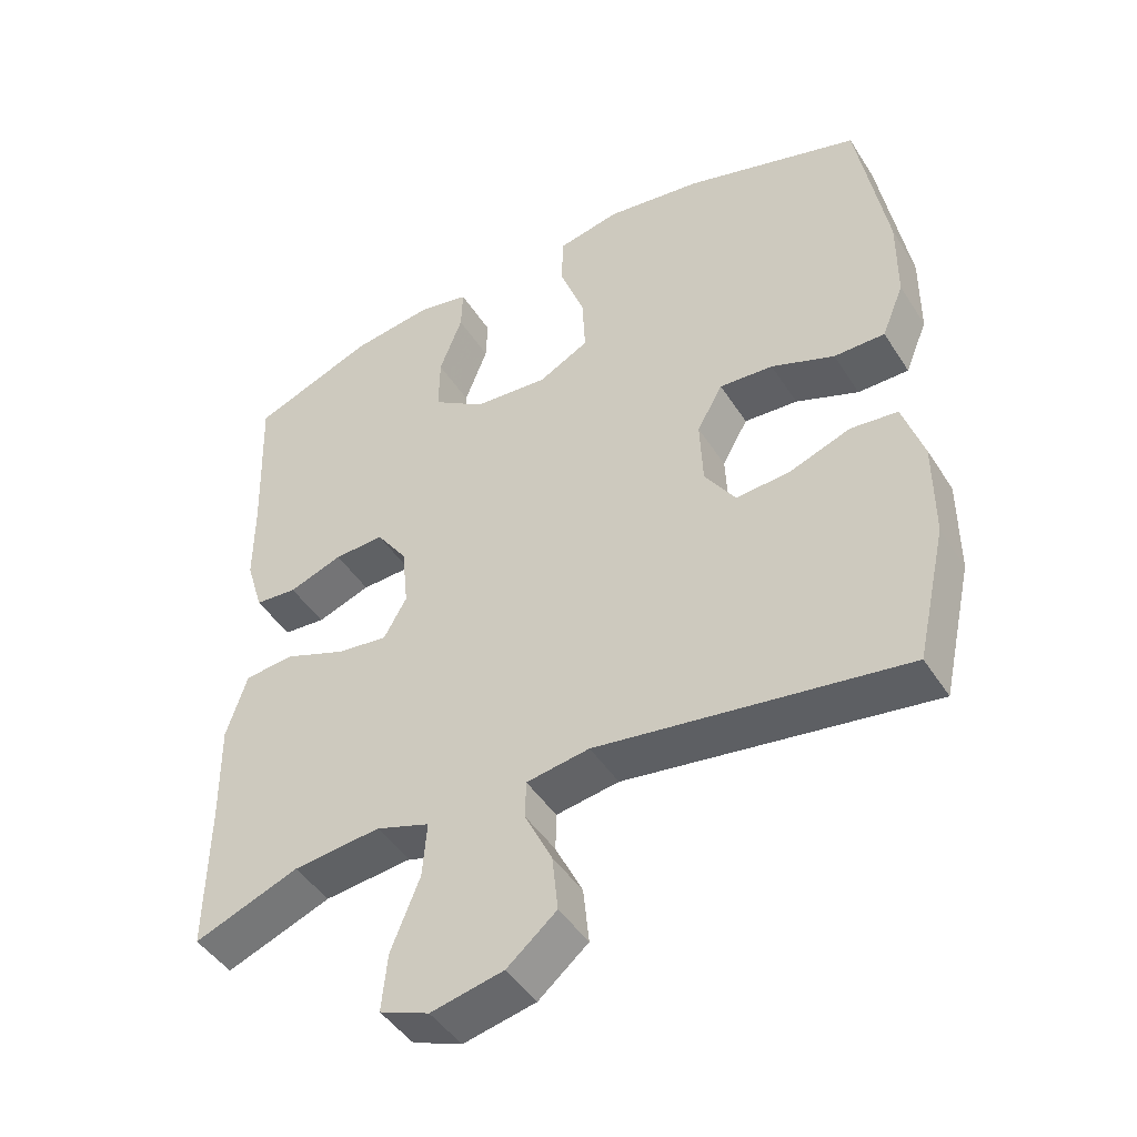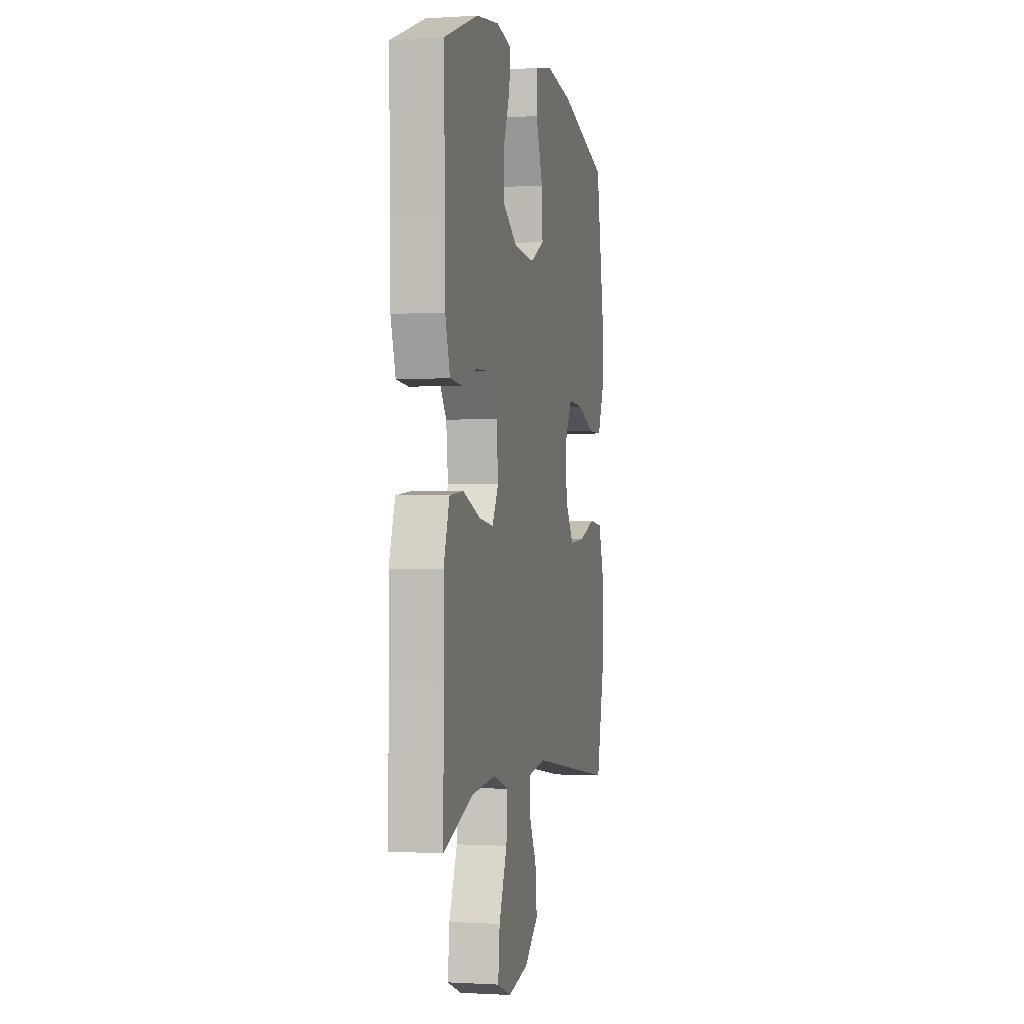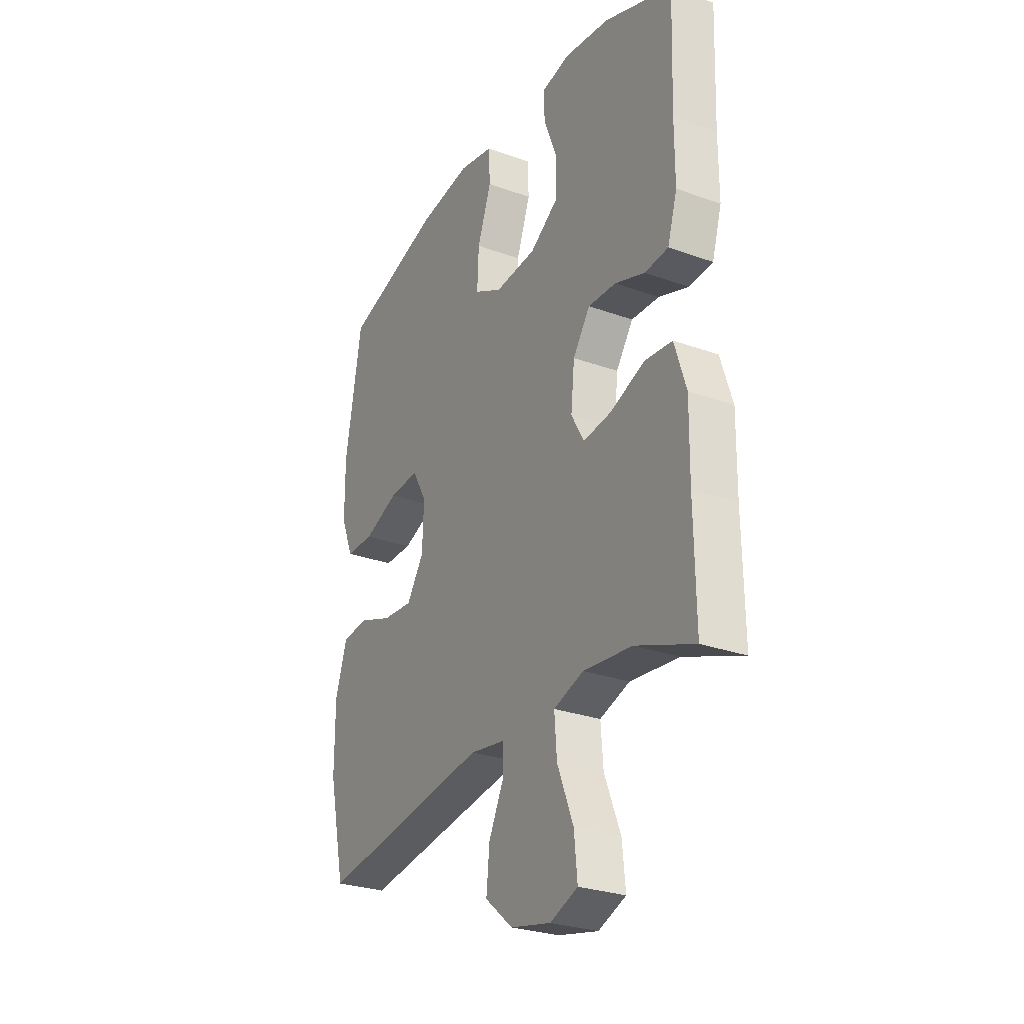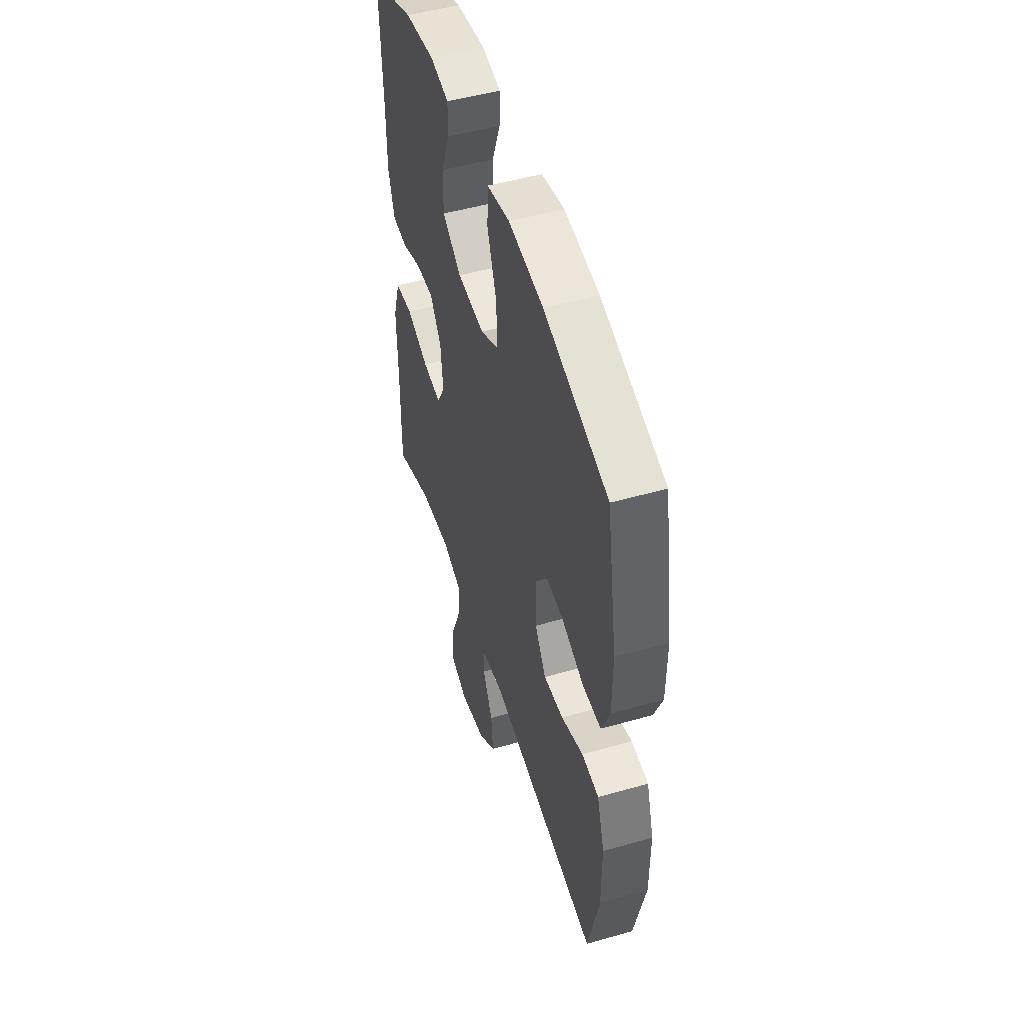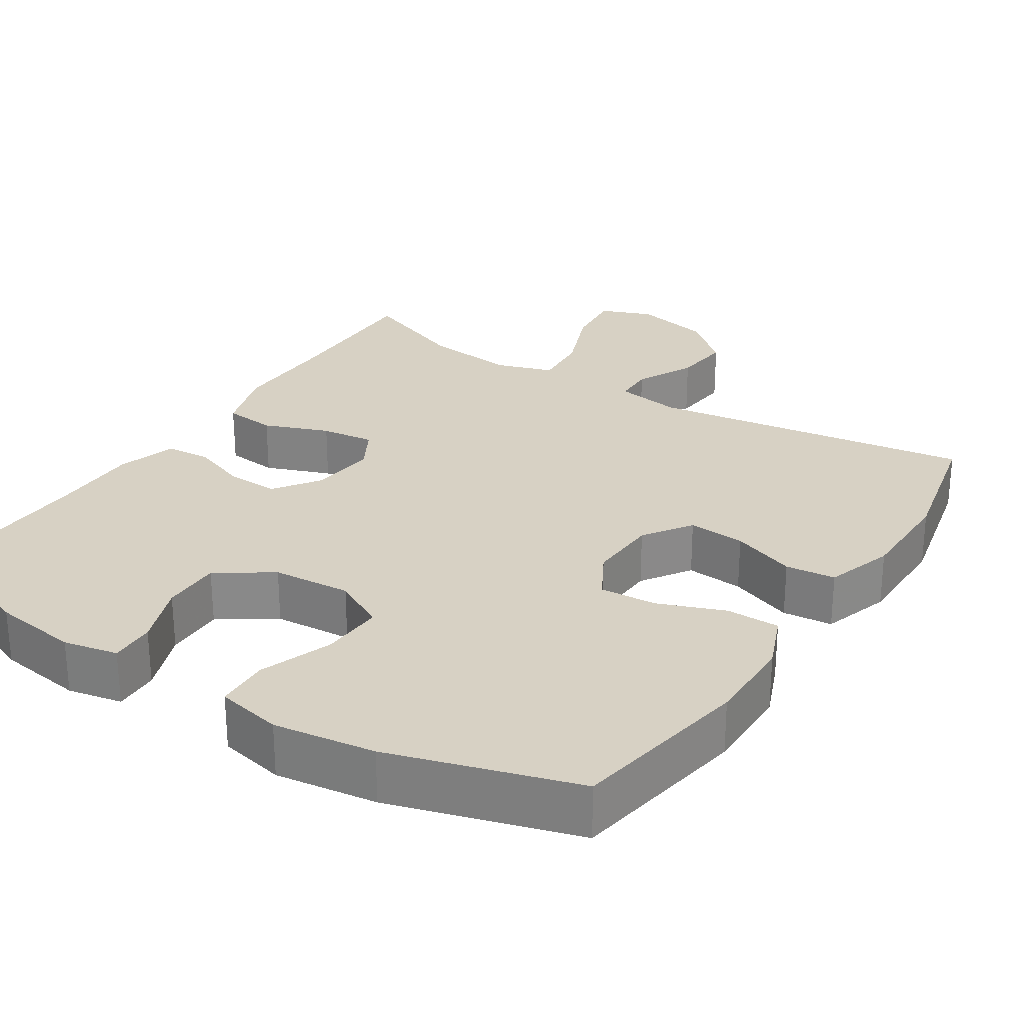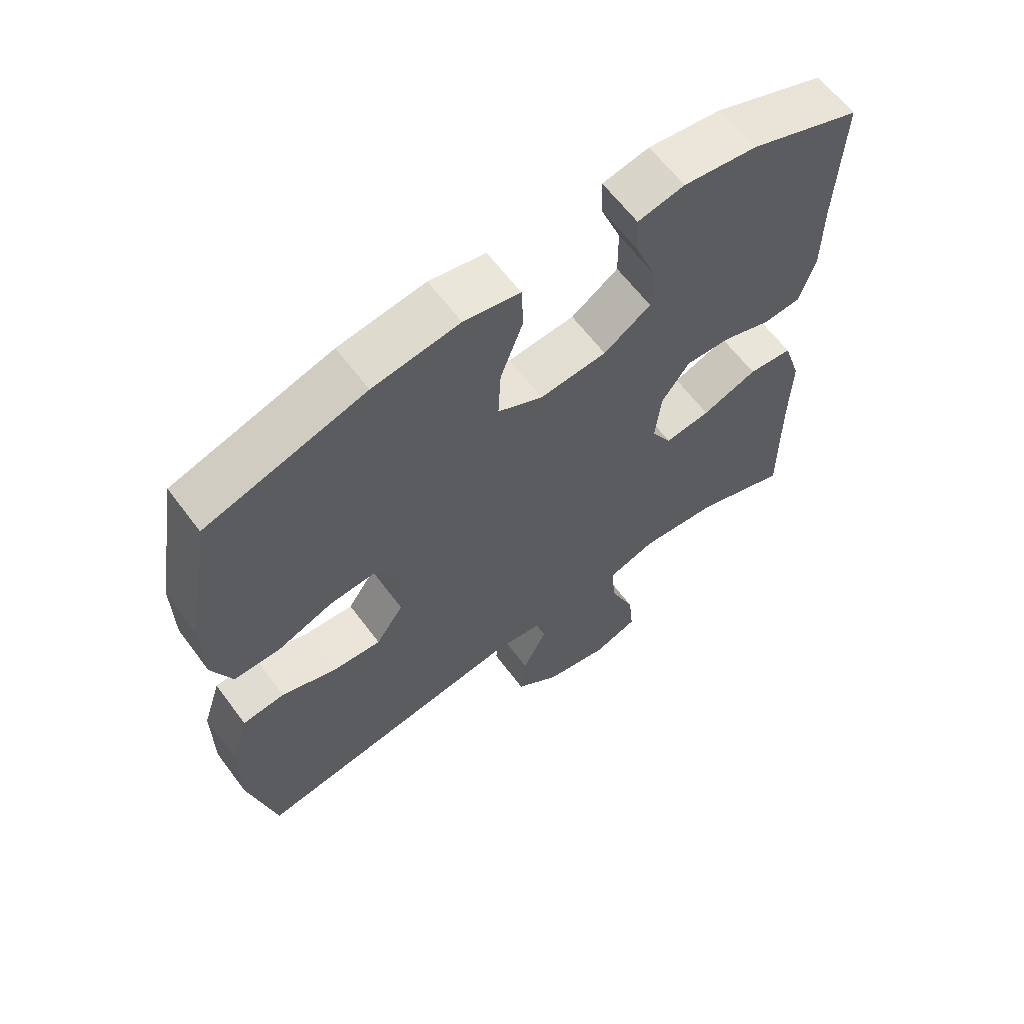
<metadata>
{"format":"obj","ext":"obj","renderer":"f3d","projection":"perspective","resolution":1024,"background":"white","views":[{"elev":-45.7,"azim":30.8,"up":"+Z"},{"elev":-1.1,"azim":-76.9,"up":"+Z"},{"elev":-27.9,"azim":-118.8,"up":"+Z"},{"elev":50.0,"azim":72.6,"up":"+Z"},{"elev":27.1,"azim":32.9,"up":"+Y"},{"elev":63.2,"azim":143.2,"up":"+Z"}]}
</metadata>
<code>
v -0.5 0.07 0.5
v -0.329 0.07 0.567
v -0.215 0.07 0.583
v -0.143 0.07 0.568
v -0.145 0.07 0.508
v -0.177 0.07 0.424
v -0.178 0.07 0.345
v -0.105 0.07 0.296
v -0.001 0.07 0.288
v 0.069 0.07 0.325
v 0.065 0.07 0.408
v 0.03 0.07 0.504
v 0.033 0.07 0.575
v 0.12 0.07 0.593
v 0.254 0.07 0.574
v 0.5 0.07 0.5
v 0.541 0.07 0.261
v 0.54 0.07 0.142
v 0.509 0.07 0.066
v 0.438 0.07 0.066
v 0.35 0.07 0.1
v 0.275 0.07 0.105
v 0.239 0.07 0.041
v 0.243 0.07 -0.053
v 0.286 0.07 -0.117
v 0.362 0.07 -0.111
v 0.447 0.07 -0.08
v 0.513 0.07 -0.087
v 0.542 0.07 -0.177
v 0.542 0.07 -0.313
v 0.5 0.07 -0.5
v 0.071 0.07 -0.437
v -0.017 0.07 -0.451
v -0.018 0.07 -0.504
v 0.02 0.07 -0.582
v 0.028 0.07 -0.66
v -0.041 0.07 -0.718
v -0.142 0.07 -0.74
v -0.211 0.07 -0.713
v -0.203 0.07 -0.633
v -0.163 0.07 -0.533
v -0.157 0.07 -0.456
v -0.232 0.07 -0.431
v -0.354 0.07 -0.444
v -0.5 0.07 -0.5
v -0.497 0.07 -0.291
v -0.499 0.07 -0.153
v -0.47 0.07 -0.062
v -0.401 0.07 -0.055
v -0.315 0.07 -0.088
v -0.244 0.07 -0.097
v -0.212 0.07 -0.04
v -0.221 0.07 0.047
v -0.264 0.07 0.108
v -0.334 0.07 0.105
v -0.409 0.07 0.078
v -0.468 0.07 0.083
v -0.492 0.07 0.162
v -0.492 0.07 0.281
v -0.5 0 0.5
v -0.329 0 0.567
v -0.215 0 0.583
v -0.143 0 0.568
v -0.145 0 0.508
v -0.177 0 0.424
v -0.178 0 0.345
v -0.105 0 0.296
v -0.001 0 0.288
v 0.069 0 0.325
v 0.065 0 0.408
v 0.03 0 0.504
v 0.033 0 0.575
v 0.12 0 0.593
v 0.254 0 0.574
v 0.5 0 0.5
v 0.541 0 0.261
v 0.54 0 0.142
v 0.509 0 0.066
v 0.438 0 0.066
v 0.35 0 0.1
v 0.275 0 0.105
v 0.239 0 0.041
v 0.243 0 -0.053
v 0.286 0 -0.117
v 0.362 0 -0.111
v 0.447 0 -0.08
v 0.513 0 -0.087
v 0.542 0 -0.177
v 0.542 0 -0.313
v 0.5 0 -0.5
v 0.071 0 -0.437
v -0.017 0 -0.451
v -0.018 0 -0.504
v 0.02 0 -0.582
v 0.028 0 -0.66
v -0.041 0 -0.718
v -0.142 0 -0.74
v -0.211 0 -0.713
v -0.203 0 -0.633
v -0.163 0 -0.533
v -0.157 0 -0.456
v -0.232 0 -0.431
v -0.354 0 -0.444
v -0.5 0 -0.5
v -0.497 0 -0.291
v -0.499 0 -0.153
v -0.47 0 -0.062
v -0.401 0 -0.055
v -0.315 0 -0.088
v -0.244 0 -0.097
v -0.212 0 -0.04
v -0.221 0 0.047
v -0.264 0 0.108
v -0.334 0 0.105
v -0.409 0 0.078
v -0.468 0 0.083
v -0.492 0 0.162
v -0.492 0 0.281
f 56 57 58 59
f 55 56 59 1
f 54 55 1 2
f 53 54 2 3
f 52 53 3
f 47 48 49 50
f 46 47 50 51
f 44 45 46 51
f 43 44 51 52
f 38 39 40 41
f 38 41 42
f 37 38 42
f 34 35 36 37
f 33 34 37 42
f 32 33 42 43
f 30 31 32
f 26 27 28 29
f 25 26 29 30
f 18 19 20 21
f 18 21 22
f 17 18 22
f 16 17 22
f 15 16 22
f 14 15 22 23
f 11 12 13 14
f 10 11 14 23
f 3 4 5 6
f 52 3 6 7
f 43 52 7 8
f 25 30 32 43
f 24 25 43 8
f 9 10 23 24
f 8 9 24
f 118 117 116 115
f 60 118 115 114
f 61 60 114 113
f 62 61 113 112
f 62 112 111
f 109 108 107 106
f 110 109 106 105
f 110 105 104 103
f 111 110 103 102
f 100 99 98 97
f 101 100 97
f 101 97 96
f 96 95 94 93
f 101 96 93 92
f 102 101 92 91
f 91 90 89
f 88 87 86 85
f 89 88 85 84
f 80 79 78 77
f 81 80 77
f 81 77 76
f 81 76 75
f 81 75 74
f 82 81 74 73
f 73 72 71 70
f 82 73 70 69
f 65 64 63 62
f 66 65 62 111
f 67 66 111 102
f 102 91 89 84
f 67 102 84 83
f 83 82 69 68
f 83 68 67
f 1 60 61 2
f 2 61 62 3
f 3 62 63 4
f 4 63 64 5
f 5 64 65 6
f 6 65 66 7
f 7 66 67 8
f 8 67 68 9
f 9 68 69 10
f 10 69 70 11
f 11 70 71 12
f 12 71 72 13
f 13 72 73 14
f 14 73 74 15
f 15 74 75 16
f 16 75 76 17
f 17 76 77 18
f 18 77 78 19
f 19 78 79 20
f 20 79 80 21
f 21 80 81 22
f 22 81 82 23
f 23 82 83 24
f 24 83 84 25
f 25 84 85 26
f 26 85 86 27
f 27 86 87 28
f 28 87 88 29
f 29 88 89 30
f 30 89 90 31
f 31 90 91 32
f 32 91 92 33
f 33 92 93 34
f 34 93 94 35
f 35 94 95 36
f 36 95 96 37
f 37 96 97 38
f 38 97 98 39
f 39 98 99 40
f 40 99 100 41
f 41 100 101 42
f 42 101 102 43
f 43 102 103 44
f 44 103 104 45
f 45 104 105 46
f 46 105 106 47
f 47 106 107 48
f 48 107 108 49
f 49 108 109 50
f 50 109 110 51
f 51 110 111 52
f 52 111 112 53
f 53 112 113 54
f 54 113 114 55
f 55 114 115 56
f 56 115 116 57
f 57 116 117 58
f 58 117 118 59
f 59 118 60 1

</code>
